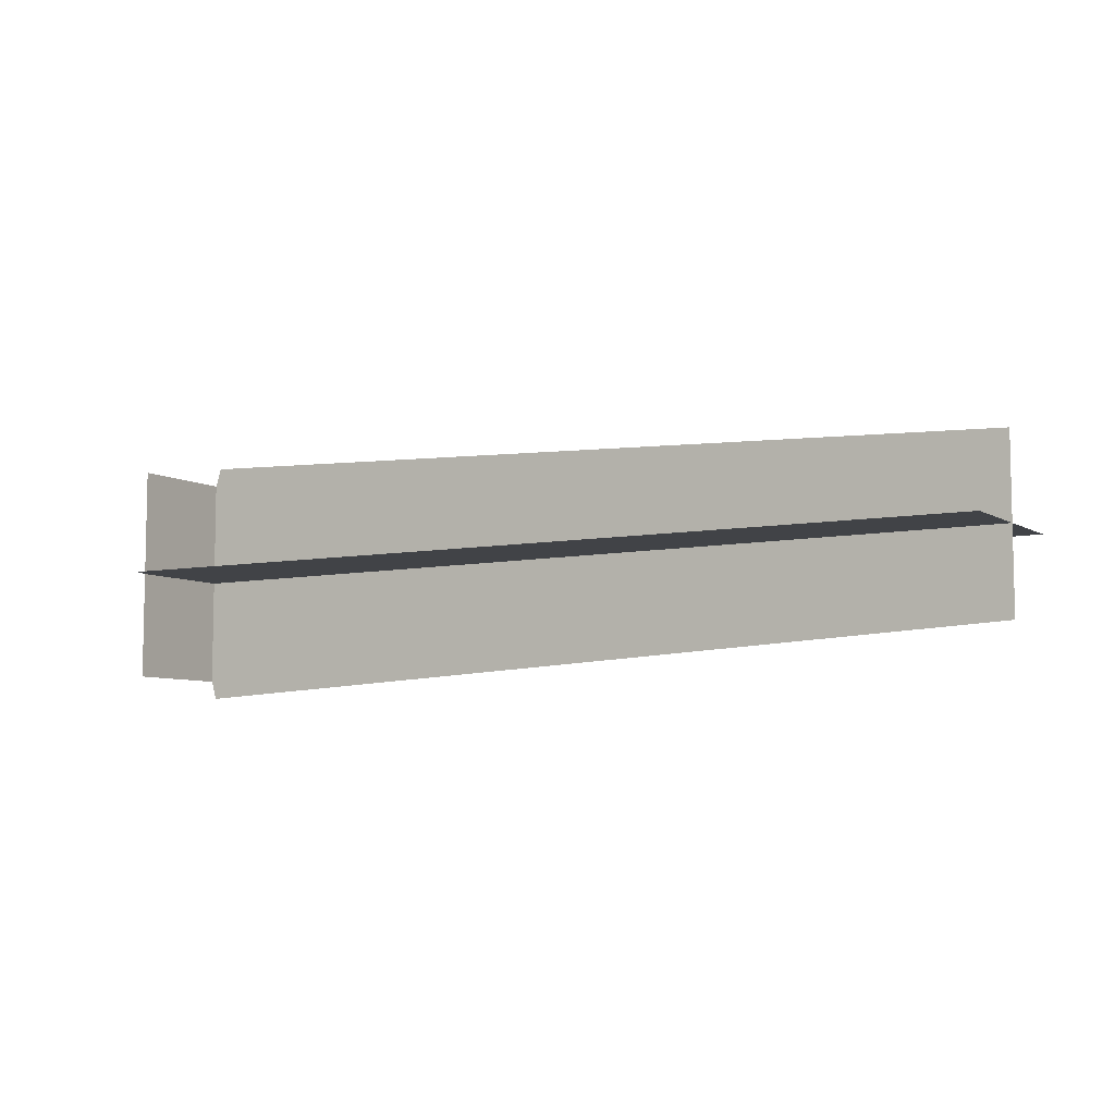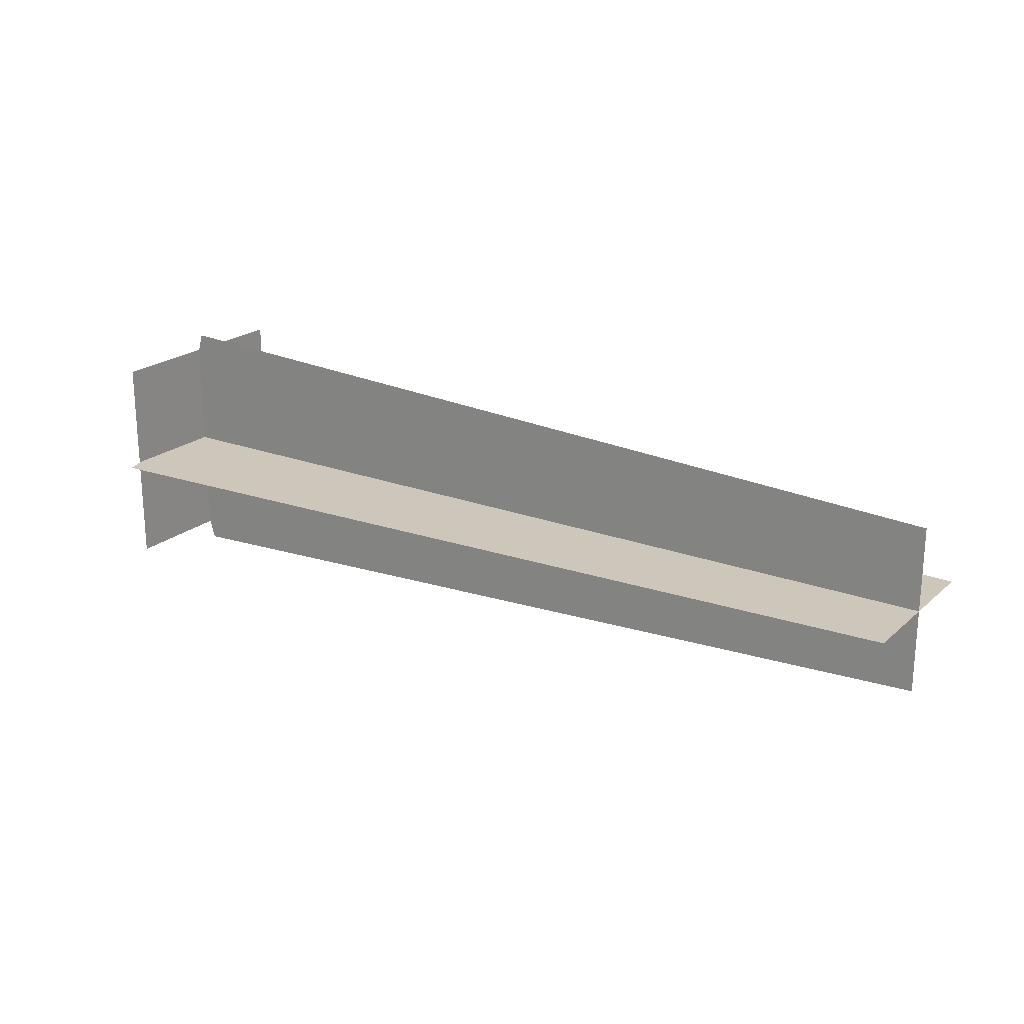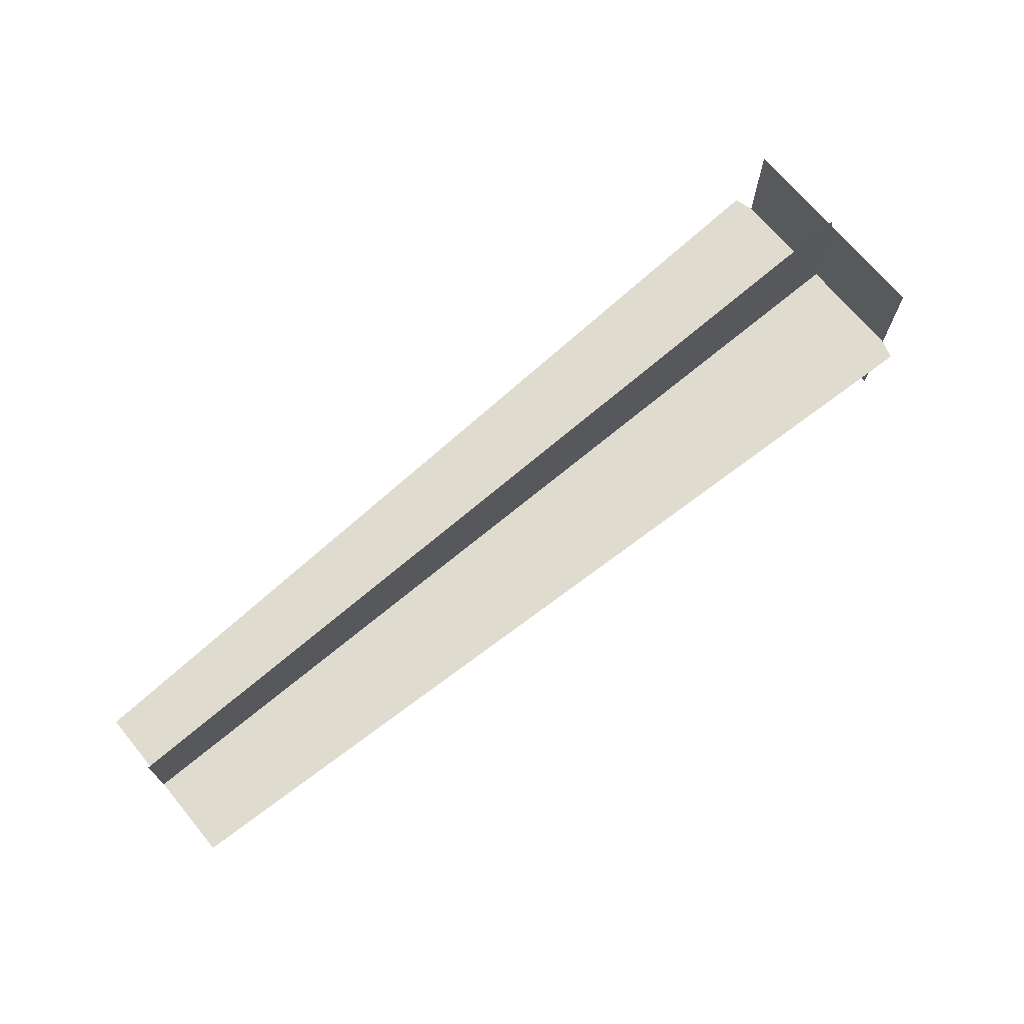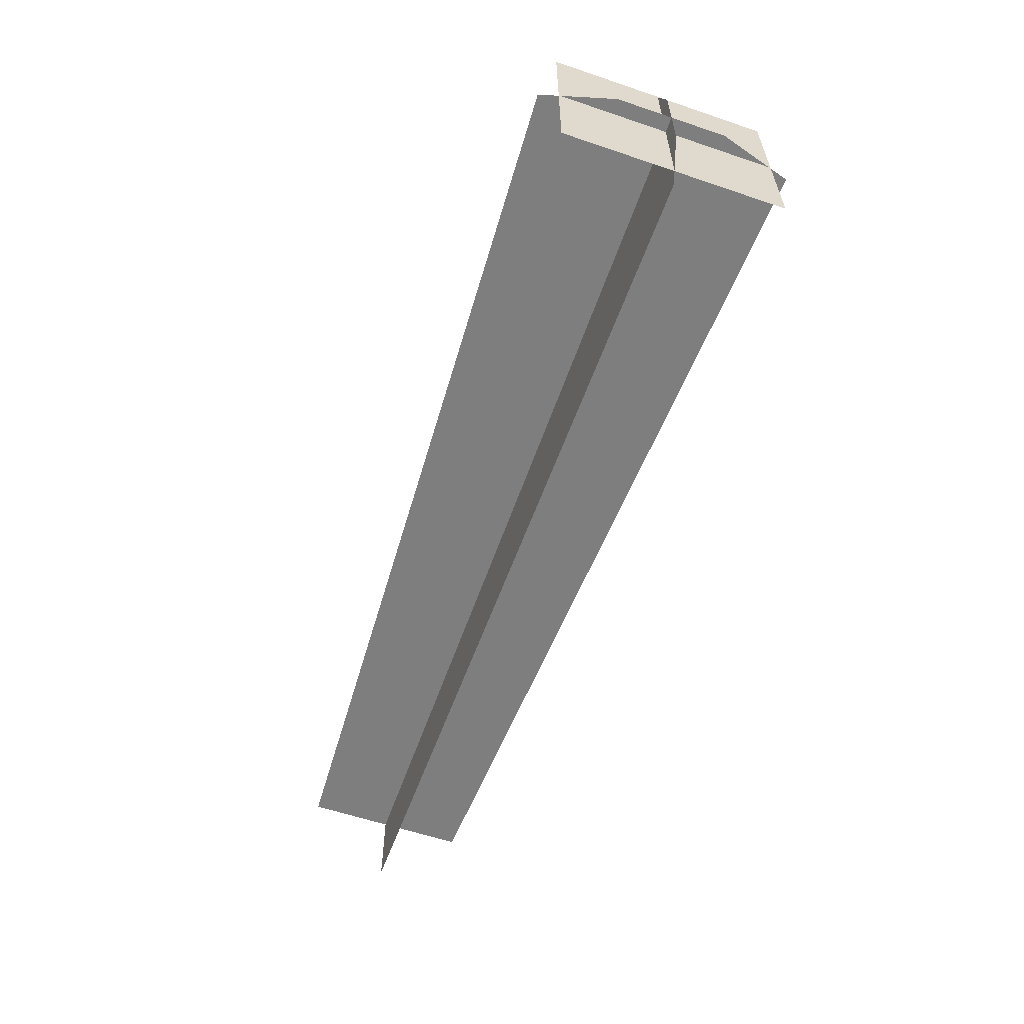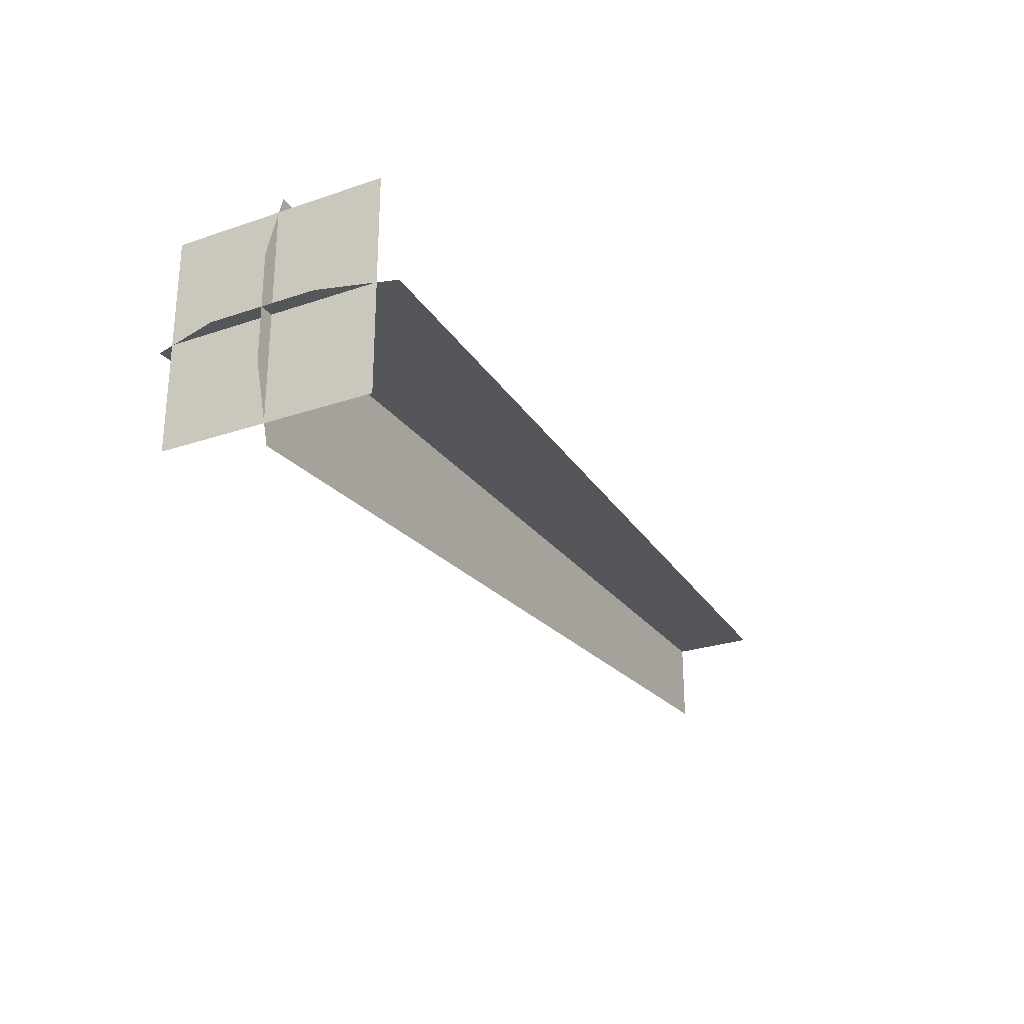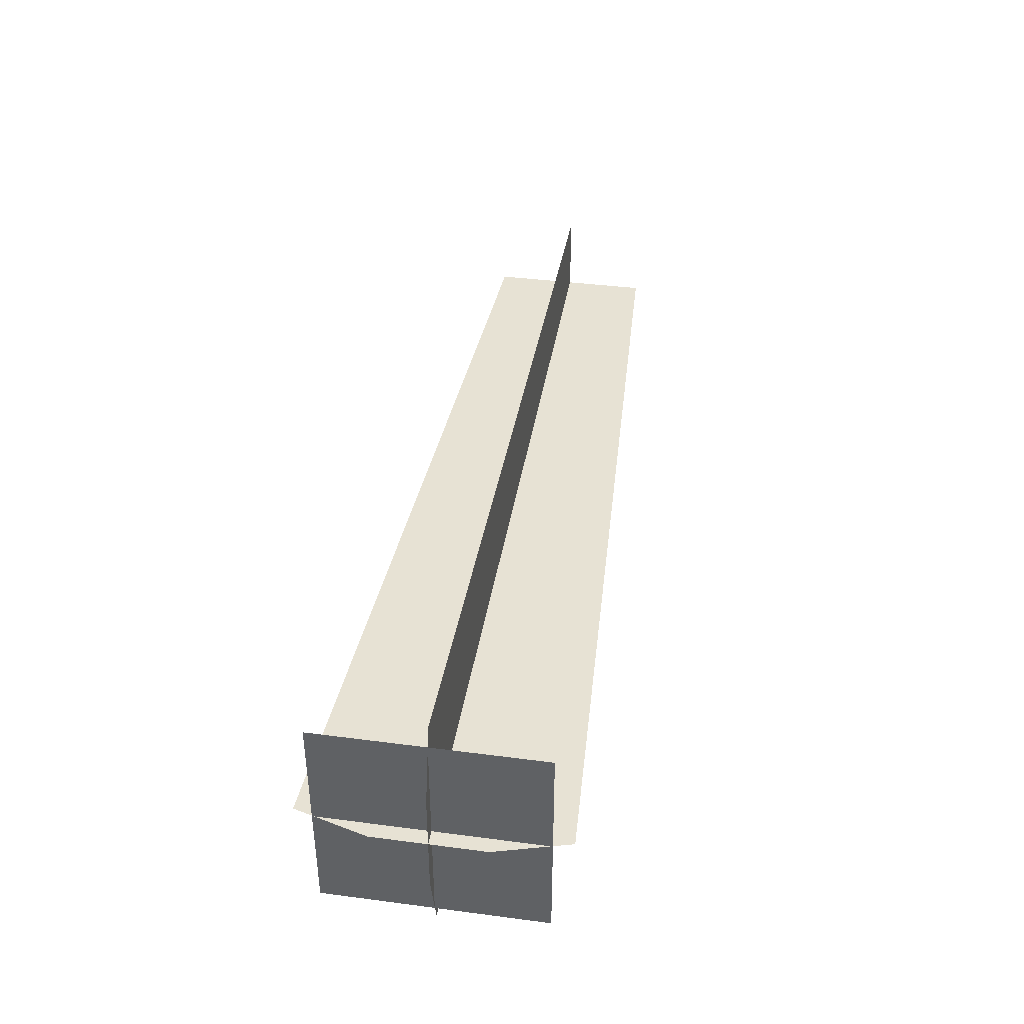
<metadata>
{"format":"obj","ext":"obj","renderer":"f3d","projection":"perspective","resolution":1024,"background":"white","views":[{"elev":-7.1,"azim":31.6,"up":"+Z"},{"elev":21.3,"azim":33.9,"up":"+Z"},{"elev":70.4,"azim":140.3,"up":"+Y"},{"elev":-59.4,"azim":-109.2,"up":"+Z"},{"elev":-26.1,"azim":-61.8,"up":"+Y"},{"elev":39.9,"azim":-80.8,"up":"+Y"}]}
</metadata>
<code>
o VEN2_m_BoosterRocketFlame_L.002
v -0 -0.1867 -0.1867
v 0 0.1867 0.1867
v 0 -0.1867 0.1867
v -0 0.1867 -0.1867
v 0.01008 0 0.2192
v -0.02564 -0 -0.09379
v -0.02564 0 0.09379
v 0.01008 0 -0.2192
v 1.559 0 -0.1442
v 1.559 0 0.1442
v 0.01008 -0.2192 -0
v -0.02564 0.09379 -0
v -0.02564 -0.09379 -0
v 0.01008 0.2192 -0
v 1.559 0.1442 -1e-06
v 1.559 -0.1442 -1e-06
f 1 2 3
f 2 1 4
f 5 6 7
f 6 5 8
f 5 9 8
f 9 5 10
f 11 12 13
f 12 11 14
f 11 15 14
f 15 11 16

</code>
